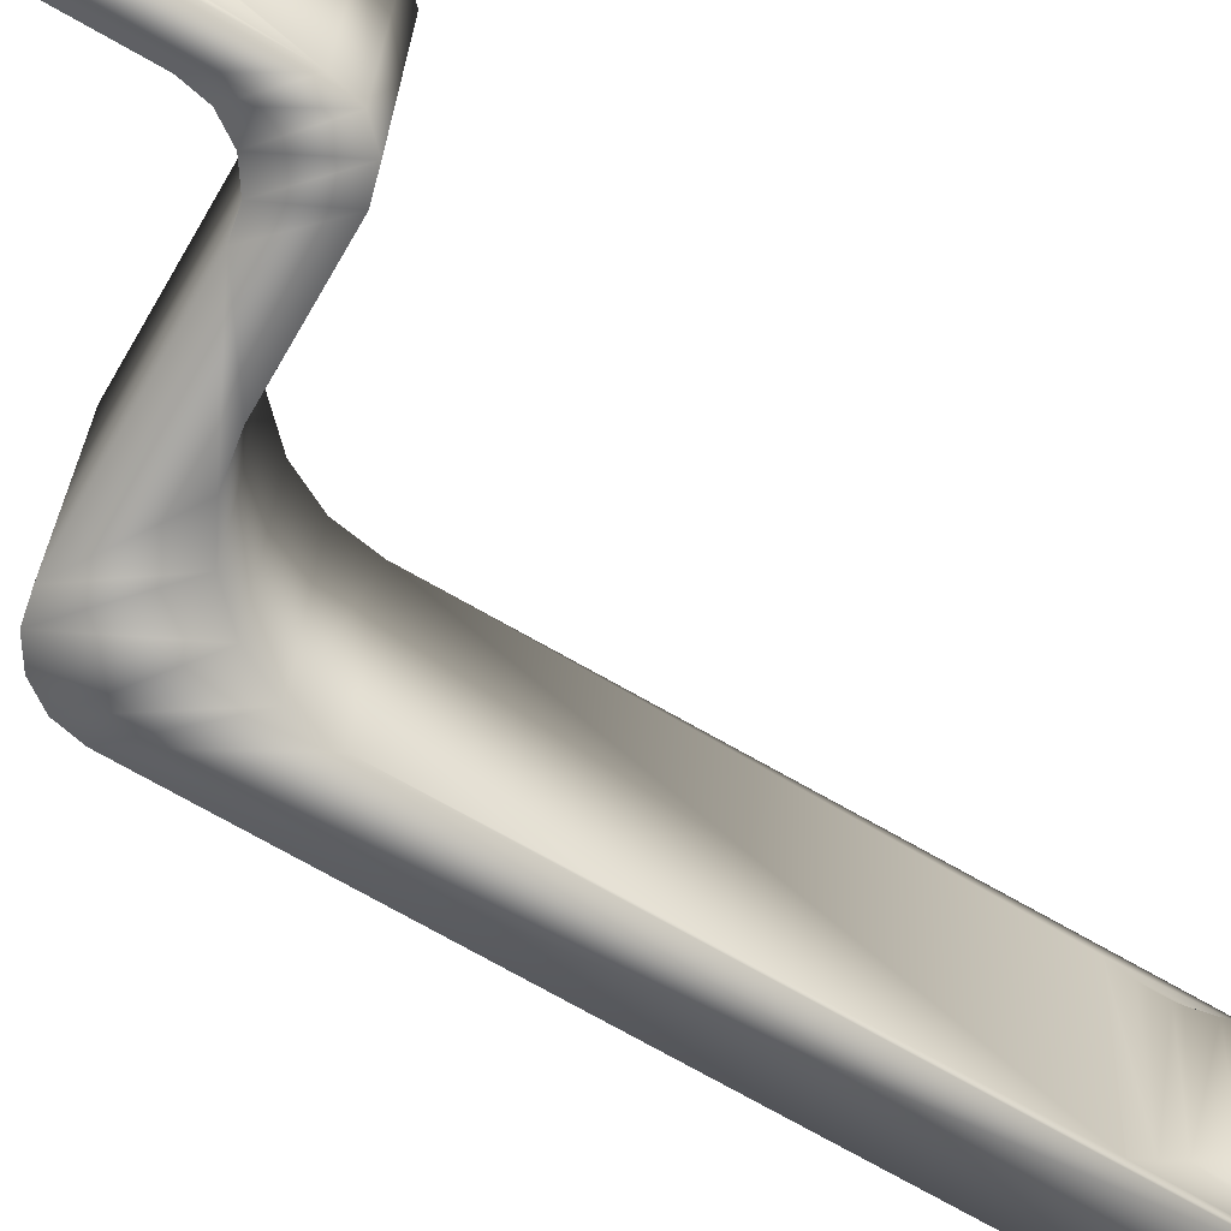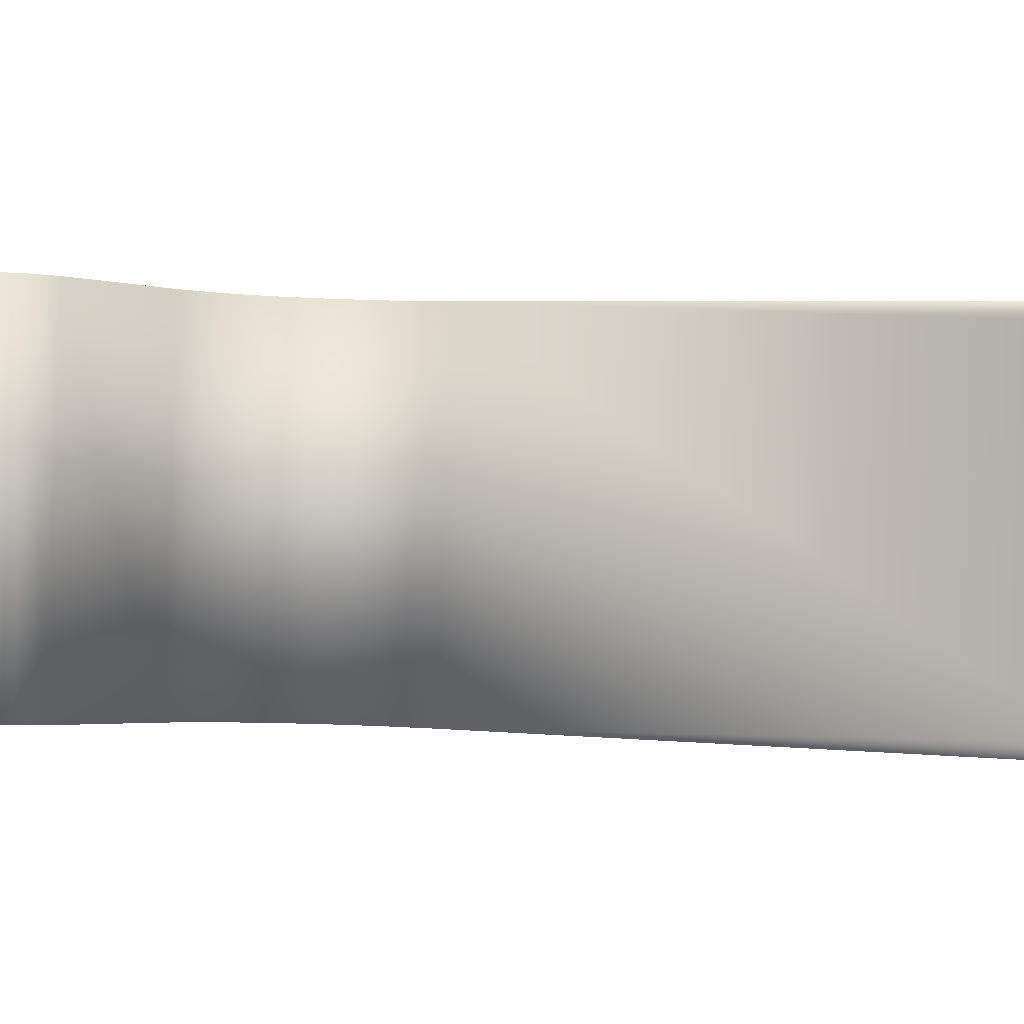
<metadata>
{"format":"obj","ext":"obj","renderer":"f3d","projection":"perspective","resolution":1024,"background":"white","views":[{"elev":-68.1,"azim":-119.6,"up":"+Y"},{"elev":-1.6,"azim":-59.2,"up":"+Y"}]}
</metadata>
<code>
v 0.01 -0.1377 0.2259
v 0.009 -0.1377 0.2259
v 0.009403 -0.1376 0.2239
v 0.009 -0.1376 0.2232
v 0.009 -0.1276 0.2236
v 0.009 -0.1277 0.2263
v 0.009403 -0.1276 0.2242
v 0.01 -0.1277 0.2263
v 0.004 -0.1226 0.224
v 0.004 -0.1216 0.224
v -0.001 -0.1226 0.224
v -0.001 -0.1216 0.224
v -0.001 -0.1426 0.2232
v -0.001 -0.1436 0.2232
v 0.004 -0.1426 0.2232
v 0.004 -0.1436 0.2232
v -0.025 -0.1185 0.1391
v -0.022 -0.1185 0.1391
v -0.022 -0.1189 0.1356
v -0.025 -0.1189 0.1356
v -0.022 -0.1204 0.1325
v -0.025 -0.1204 0.1325
v -0.022 -0.1227 0.13
v -0.025 -0.1227 0.13
v -0.022 -0.1257 0.1283
v -0.025 -0.1257 0.1283
v -0.022 -0.1291 0.1277
v -0.025 -0.1291 0.1277
v -0.022 -0.1325 0.1281
v -0.025 -0.1325 0.1281
v -0.022 -0.1356 0.1295
v -0.025 -0.1356 0.1295
v -0.022 -0.1382 0.1319
v -0.025 -0.1382 0.1319
v -0.022 -0.1398 0.1349
v -0.025 -0.1398 0.1349
v -0.022 -0.1405 0.1382
v -0.025 -0.1405 0.1382
v -0.025 -0.1414 0.1632
v 0.004 -0.1416 0.1682
v -0.022 -0.1412 0.1582
v -0.02162 -0.1413 0.1601
v -0.02446 -0.1415 0.1652
v -0.02054 -0.1414 0.1618
v -0.023 -0.1415 0.1667
v -0.01891 -0.1414 0.1629
v -0.021 -0.1416 0.1672
v -0.017 -0.1414 0.1632
v -0.001 -0.1419 0.1772
v -0.001489 -0.1418 0.1741
v 0.003619 -0.1415 0.1663
v -0.00291 -0.1417 0.1713
v 0.002536 -0.1415 0.1647
v 0.000913 -0.1414 0.1636
v -0.005122 -0.1416 0.1691
v -0.001 -0.1414 0.1632
v -0.00791 -0.1416 0.1677
v -0.011 -0.1416 0.1672
v -0.022 -0.1192 0.159
v -0.025 -0.1194 0.164
v -0.02162 -0.1193 0.161
v -0.02054 -0.1194 0.1626
v -0.001 -0.1199 0.178
v 0.004 -0.1196 0.169
v 0.003619 -0.1195 0.1671
v -0.00291 -0.1197 0.1722
v -0.001489 -0.1198 0.1749
v -0.02446 -0.1195 0.166
v -0.023 -0.1195 0.1675
v -0.01891 -0.1194 0.1637
v -0.021 -0.1196 0.168
v -0.017 -0.1194 0.164
v -0.011 -0.1196 0.168
v -0.001 -0.1194 0.164
v -0.00791 -0.1196 0.1685
v -0.005122 -0.1196 0.1699
v 0.000913 -0.1194 0.1644
v 0.002536 -0.1195 0.1655
v -0.025 -0.1215 0.1377
v -0.022 -0.1215 0.1377
v -0.025 -0.1208 0.1379
v -0.022 -0.1208 0.1379
v -0.025 -0.1204 0.1384
v -0.022 -0.1204 0.1384
v -0.025 -0.1203 0.139
v -0.022 -0.1203 0.139
v -0.025 -0.1204 0.1396
v -0.022 -0.1204 0.1396
v -0.025 -0.1209 0.14
v -0.022 -0.1209 0.14
v -0.025 -0.1216 0.1402
v -0.022 -0.1216 0.1402
v -0.025 -0.1222 0.14
v -0.022 -0.1222 0.14
v -0.025 -0.1226 0.1395
v -0.022 -0.1226 0.1395
v -0.025 -0.1228 0.1389
v -0.022 -0.1228 0.1389
v -0.025 -0.1226 0.1383
v -0.022 -0.1226 0.1383
v -0.025 -0.1221 0.1378
v -0.022 -0.1221 0.1378
v -0.025 -0.1297 0.1454
v -0.022 -0.1297 0.1454
v -0.025 -0.1291 0.1456
v -0.022 -0.1291 0.1456
v -0.025 -0.1287 0.1461
v -0.022 -0.1287 0.1461
v -0.025 -0.1285 0.1467
v -0.022 -0.1285 0.1467
v -0.025 -0.1287 0.1473
v -0.022 -0.1287 0.1473
v -0.025 -0.1292 0.1477
v -0.022 -0.1292 0.1477
v -0.025 -0.1298 0.1479
v -0.022 -0.1298 0.1479
v -0.025 -0.1305 0.1477
v -0.022 -0.1305 0.1477
v -0.025 -0.1309 0.1472
v -0.022 -0.1309 0.1472
v -0.025 -0.131 0.1466
v -0.022 -0.131 0.1466
v -0.025 -0.1309 0.146
v -0.022 -0.1309 0.146
v -0.025 -0.1304 0.1455
v -0.022 -0.1304 0.1455
v -0.025 -0.1374 0.1371
v -0.022 -0.1374 0.1371
v -0.025 -0.1368 0.1373
v -0.022 -0.1368 0.1373
v -0.025 -0.1364 0.1378
v -0.022 -0.1364 0.1378
v -0.025 -0.1362 0.1384
v -0.022 -0.1362 0.1384
v -0.025 -0.1364 0.139
v -0.022 -0.1364 0.139
v -0.025 -0.1369 0.1395
v -0.022 -0.1369 0.1395
v -0.025 -0.1375 0.1396
v -0.022 -0.1375 0.1396
v -0.025 -0.1382 0.1394
v -0.022 -0.1382 0.1394
v -0.025 -0.1386 0.1389
v -0.022 -0.1386 0.1389
v -0.025 -0.1387 0.1383
v -0.022 -0.1387 0.1383
v -0.025 -0.1386 0.1377
v -0.022 -0.1386 0.1377
v -0.025 -0.1381 0.1373
v -0.022 -0.1381 0.1373
v -0.025 -0.1292 0.1294
v -0.022 -0.1292 0.1294
v -0.025 -0.1285 0.1296
v -0.022 -0.1285 0.1296
v -0.025 -0.1281 0.1301
v -0.022 -0.1281 0.1301
v -0.025 -0.128 0.1307
v -0.022 -0.128 0.1307
v -0.025 -0.1281 0.1313
v -0.022 -0.1281 0.1313
v -0.025 -0.1286 0.1318
v -0.022 -0.1286 0.1318
v -0.025 -0.1293 0.1319
v -0.022 -0.1293 0.1319
v -0.025 -0.1299 0.1317
v -0.022 -0.1299 0.1317
v -0.025 -0.1303 0.1312
v -0.022 -0.1303 0.1312
v -0.025 -0.1305 0.1306
v -0.022 -0.1305 0.1306
v -0.025 -0.1303 0.13
v -0.022 -0.1303 0.13
v -0.025 -0.1298 0.1296
v -0.022 -0.1298 0.1296
v -0.001 -0.1422 0.2132
v -0.001 -0.1222 0.214
v 0.004 -0.1223 0.2148
v 0.004 -0.1423 0.2141
v -0.02067 -0.1276 0.2238
v -0.011 -0.1276 0.2238
v -0.02067 -0.1376 0.2234
v -0.011 -0.1376 0.2234
v -0.025 -0.1281 0.2363
v -0.025 -0.1279 0.2313
v -0.025 -0.1381 0.2359
v -0.025 -0.1379 0.2309
v 0.007 -0.1379 0.2309
v 0.004 -0.1382 0.2409
v 0.004 -0.1381 0.2379
v 0.007 -0.1381 0.2359
v 0.007 -0.1382 0.2409
v 0.00567 -0.1383 0.2434
v -0.006 -0.1378 0.2284
v -0.00791 -0.1376 0.2229
v -0.006 -0.1376 0.2221
v -0.001 -0.1382 0.2409
v -0.005 -0.1382 0.2409
v -0.001 -0.1381 0.2379
v -0.005 -0.1381 0.2379
v 0.00738 -0.1383 0.2431
v 0.008884 -0.1383 0.2422
v 0.01 -0.1382 0.2409
v 0.01 -0.1379 0.2309
v 0.01 -0.1381 0.2359
v -0.02067 -0.1383 0.2434
v -0.01 -0.1382 0.2409
v -0.025 -0.1377 0.2259
v -0.02388 -0.1376 0.2246
v -0.022 -0.1377 0.2259
v -0.02238 -0.1376 0.2237
v -0.014 -0.1382 0.2409
v -0.014 -0.1381 0.2379
v -0.01 -0.1381 0.2379
v -0.019 -0.1381 0.2379
v -0.022 -0.1379 0.2309
v 0.007 -0.1378 0.2284
v -0.02238 -0.1383 0.2431
v -0.022 -0.1382 0.2409
v -0.02388 -0.1383 0.2422
v -0.025 -0.1382 0.2409
v -0.022 -0.1381 0.2359
v -0.019 -0.1382 0.2409
v 0.01 -0.1279 0.2313
v 0.01 -0.1281 0.2363
v -0.02388 -0.1277 0.2249
v -0.025 -0.1277 0.2263
v -0.02238 -0.1276 0.2241
v -0.022 -0.1277 0.2263
v -0.01 -0.1281 0.2383
v -0.005 -0.1281 0.2383
v -0.02067 -0.1283 0.2438
v 0.00567 -0.1283 0.2438
v -0.01 -0.1283 0.2413
v -0.005 -0.1283 0.2413
v -0.001 -0.1281 0.2383
v 0.004 -0.1281 0.2383
v -0.006 -0.1278 0.2288
v -0.006 -0.1276 0.2224
v -0.00791 -0.1276 0.2233
v -0.019 -0.1281 0.2383
v -0.014 -0.1281 0.2383
v -0.022 -0.1279 0.2313
v 0.007 -0.1279 0.2313
v 0.007 -0.1278 0.2288
v -0.001 -0.1283 0.2413
v -0.022 -0.1281 0.2363
v 0.00738 -0.1283 0.2435
v 0.007 -0.1283 0.2413
v 0.008884 -0.1283 0.2426
v 0.01 -0.1283 0.2413
v 0.007 -0.1281 0.2363
v 0.004 -0.1283 0.2413
v -0.019 -0.1283 0.2413
v -0.02238 -0.1283 0.2435
v -0.02388 -0.1283 0.2426
v -0.022 -0.1283 0.2413
v -0.025 -0.1283 0.2413
v -0.014 -0.1283 0.2413
v 0.004 -0.1223 0.2148
v 0.004116 -0.1234 0.2163
v 0.004 -0.1423 0.2141
v 0.004116 -0.1413 0.2156
v 0.0053 -0.1391 0.2191
v 0.004661 -0.1399 0.2177
v 0.004437 -0.1244 0.2176
v 0.004474 -0.1403 0.2172
v 0.004231 -0.1408 0.2163
v 0.004955 -0.1254 0.219
v 0.0053 -0.1258 0.2196
v 0.005851 -0.1386 0.22
v 0.005852 -0.1264 0.2205
v 0.006085 -0.1384 0.2203
v 0.006019 -0.1265 0.2207
v 0.006881 -0.1271 0.2217
v 0.008008 -0.1275 0.2226
v 0.008008 -0.1377 0.2222
v 0.007083 -0.1272 0.2218
v 0.007083 -0.1379 0.2215
v 0.006994 -0.1271 0.2218
v 0.006994 -0.138 0.2214
v -0.003881 -0.138 0.2204
v -0.003994 -0.1271 0.2209
v -0.003019 -0.1384 0.2194
v -0.002908 -0.1385 0.2192
v -0.003994 -0.1379 0.2205
v -0.004886 -0.1377 0.2213
v -0.004986 -0.1274 0.2218
v -0.005121 -0.1376 0.2215
v -0.005854 -0.1376 0.222
v -0.003085 -0.1265 0.2199
v -0.002907 -0.1264 0.2197
v -0.0023 -0.1391 0.2183
v -0.0023 -0.1258 0.2188
v -0.001955 -0.1395 0.2176
v -0.001437 -0.1403 0.2162
v -0.001661 -0.1249 0.2174
v -0.001488 -0.1245 0.217
v -0.001116 -0.1412 0.2148
v -0.001231 -0.1238 0.216
v -0.001116 -0.1234 0.2154
v -0.001 -0.1422 0.2133
v -0.001 -0.1223 0.214
v 0.007 -0.1381 0.2259
v 0.007 -0.1381 0.2264
v 0.005464 -0.1391 0.2248
v 0.004096 -0.1416 0.2234
v 0.004381 -0.1407 0.2237
v 0.007087 -0.1381 0.2259
v -0.001096 -0.1416 0.2234
v -0.001381 -0.1407 0.2237
v -0.004087 -0.1381 0.2265
v -0.002464 -0.1391 0.2248
v 0.007 -0.1381 0.2265
v -0.002464 -0.1262 0.2253
v -0.001381 -0.1245 0.2243
v -0.001096 -0.1236 0.224
v -0.004087 -0.1273 0.2269
v 0.007 -0.1273 0.2269
v 0.007 -0.1273 0.2268
v 0.004096 -0.1236 0.224
v 0.005464 -0.1262 0.2253
v 0.004381 -0.1245 0.2243
v 0.007087 -0.1273 0.2263
v 0.007 -0.1273 0.2263
f 1 2 3
f 3 2 4
f 5 6 7
f 7 6 8
f 9 10 11
f 11 10 12
f 13 14 15
f 15 14 16
f 17 18 19
f 17 19 20
f 20 19 21
f 20 21 22
f 22 21 23
f 22 23 24
f 24 23 25
f 24 25 26
f 26 25 27
f 26 27 28
f 28 27 29
f 28 29 30
f 30 29 31
f 30 31 32
f 32 31 33
f 32 33 34
f 34 33 35
f 34 35 36
f 36 35 37
f 36 37 38
f 39 38 37
f 40 16 14
f 37 41 39
f 39 41 42
f 39 42 43
f 43 42 44
f 43 44 45
f 45 44 46
f 45 46 47
f 47 46 48
f 14 49 40
f 40 49 50
f 40 50 51
f 51 50 52
f 51 52 53
f 53 52 54
f 54 52 55
f 54 55 56
f 56 55 57
f 56 57 48
f 48 57 58
f 48 58 47
f 18 17 59
f 59 17 60
f 59 60 61
f 61 60 62
f 12 10 63
f 63 10 64
f 65 66 64
f 64 66 67
f 64 67 63
f 60 68 62
f 62 68 69
f 62 69 70
f 70 69 71
f 70 71 72
f 72 71 73
f 72 73 74
f 73 75 74
f 74 75 76
f 74 76 77
f 77 76 66
f 77 66 78
f 78 66 65
f 79 80 81
f 81 80 82
f 81 82 83
f 83 82 84
f 83 84 85
f 85 84 86
f 85 86 87
f 87 86 88
f 87 88 89
f 89 88 90
f 89 90 91
f 91 90 92
f 91 92 93
f 93 92 94
f 93 94 95
f 95 94 96
f 95 96 97
f 97 96 98
f 97 98 99
f 99 98 100
f 99 100 101
f 101 100 102
f 101 102 79
f 79 102 80
f 103 104 105
f 105 104 106
f 105 106 107
f 107 106 108
f 107 108 109
f 109 108 110
f 109 110 111
f 111 110 112
f 111 112 113
f 113 112 114
f 113 114 115
f 115 114 116
f 115 116 117
f 117 116 118
f 117 118 119
f 119 118 120
f 119 120 121
f 121 120 122
f 121 122 123
f 123 122 124
f 123 124 125
f 125 124 126
f 125 126 103
f 103 126 104
f 127 128 129
f 129 128 130
f 129 130 131
f 131 130 132
f 131 132 133
f 133 132 134
f 133 134 135
f 135 134 136
f 135 136 137
f 137 136 138
f 137 138 139
f 139 138 140
f 139 140 141
f 141 140 142
f 141 142 143
f 143 142 144
f 143 144 145
f 145 144 146
f 145 146 147
f 147 146 148
f 147 148 149
f 149 148 150
f 149 150 127
f 127 150 128
f 151 152 153
f 153 152 154
f 153 154 155
f 155 154 156
f 155 156 157
f 157 156 158
f 157 158 159
f 159 158 160
f 159 160 161
f 161 160 162
f 161 162 163
f 163 162 164
f 163 164 165
f 165 164 166
f 165 166 167
f 167 166 168
f 167 168 169
f 169 168 170
f 169 170 171
f 171 170 172
f 171 172 173
f 173 172 174
f 173 174 151
f 151 174 152
f 29 27 152
f 118 116 41
f 35 33 128
f 128 150 35
f 35 150 148
f 35 148 37
f 41 116 59
f 116 114 59
f 59 114 112
f 59 112 18
f 19 82 21
f 21 82 80
f 21 80 23
f 23 80 102
f 23 102 25
f 25 102 27
f 126 33 31
f 126 31 104
f 148 146 37
f 37 146 144
f 37 144 142
f 142 124 37
f 37 124 122
f 37 122 41
f 41 122 120
f 41 120 118
f 160 102 162
f 162 102 100
f 162 100 98
f 160 158 102
f 102 158 156
f 102 156 27
f 27 156 154
f 27 154 152
f 152 174 29
f 29 174 172
f 29 172 31
f 31 172 170
f 31 170 104
f 104 170 168
f 104 168 166
f 92 90 108
f 108 90 18
f 108 18 110
f 110 18 112
f 136 126 138
f 138 126 124
f 138 124 140
f 140 124 142
f 136 134 126
f 126 134 132
f 126 132 33
f 33 132 130
f 33 130 128
f 106 104 96
f 96 104 166
f 96 166 98
f 98 166 164
f 98 164 162
f 90 88 18
f 18 88 86
f 18 86 19
f 19 86 84
f 19 84 82
f 106 96 108
f 108 96 94
f 108 94 92
f 56 48 74
f 74 48 72
f 47 58 71
f 71 58 73
f 14 13 175
f 11 12 176
f 176 12 63
f 176 63 175
f 175 63 49
f 175 49 14
f 10 9 177
f 15 16 178
f 178 16 40
f 178 40 177
f 177 40 64
f 177 64 10
f 73 58 75
f 75 58 57
f 75 57 76
f 76 57 55
f 76 55 66
f 66 55 52
f 66 52 67
f 67 52 50
f 67 50 63
f 63 50 49
f 56 74 77
f 56 77 54
f 54 77 78
f 54 78 53
f 53 78 65
f 53 65 51
f 51 65 64
f 51 64 40
f 72 48 70
f 70 48 46
f 70 46 62
f 62 46 44
f 62 44 61
f 61 44 42
f 61 42 59
f 59 42 41
f 39 139 141
f 119 39 117
f 117 39 115
f 39 141 38
f 141 143 38
f 38 143 145
f 38 145 36
f 30 32 169
f 17 20 83
f 83 85 17
f 17 85 87
f 17 87 60
f 60 87 89
f 60 89 91
f 115 39 113
f 113 39 60
f 113 60 111
f 169 171 30
f 30 171 173
f 30 173 28
f 28 173 151
f 28 151 153
f 153 155 28
f 28 155 101
f 28 101 26
f 26 101 24
f 24 101 22
f 22 101 79
f 22 79 20
f 20 79 81
f 20 81 83
f 145 147 36
f 36 147 149
f 36 149 34
f 34 149 127
f 34 127 32
f 32 127 129
f 32 129 169
f 121 123 163
f 163 123 125
f 139 39 137
f 137 39 119
f 137 119 135
f 135 119 121
f 135 121 133
f 133 121 163
f 133 163 131
f 131 163 165
f 131 165 129
f 129 165 167
f 129 167 169
f 155 157 101
f 101 157 159
f 101 159 99
f 99 159 161
f 99 161 97
f 111 60 109
f 109 60 91
f 109 91 107
f 107 91 93
f 107 93 105
f 105 93 95
f 105 95 103
f 103 95 97
f 103 97 125
f 125 97 161
f 125 161 163
f 60 39 43
f 60 43 68
f 68 43 45
f 68 45 69
f 69 45 47
f 69 47 71
f 179 180 181
f 181 180 182
f 183 184 185
f 185 184 186
f 187 188 189
f 190 191 192
f 181 182 193
f 193 182 194
f 193 194 195
f 196 197 198
f 198 197 199
f 200 192 201
f 201 192 191
f 201 191 202
f 203 204 187
f 187 204 190
f 187 190 188
f 188 190 192
f 188 192 196
f 196 192 205
f 196 205 197
f 197 205 206
f 207 208 209
f 209 208 210
f 209 210 181
f 211 212 213
f 214 186 212
f 212 186 215
f 212 215 213
f 213 215 209
f 213 209 199
f 199 209 181
f 199 181 198
f 198 181 193
f 198 193 189
f 189 193 216
f 189 216 187
f 205 217 218
f 218 217 219
f 218 219 220
f 185 186 221
f 221 186 214
f 221 214 218
f 218 214 222
f 218 222 205
f 205 222 211
f 205 211 206
f 206 211 213
f 223 224 203
f 203 224 204
f 225 226 227
f 227 226 228
f 227 228 179
f 179 228 229
f 179 229 230
f 231 232 233
f 233 232 234
f 235 236 223
f 237 238 239
f 240 241 242
f 223 243 235
f 235 243 244
f 235 244 237
f 239 180 237
f 237 180 179
f 237 179 235
f 235 179 230
f 235 230 245
f 184 183 246
f 232 247 248
f 248 247 249
f 248 249 250
f 224 223 251
f 251 223 236
f 251 236 248
f 248 236 252
f 248 252 232
f 232 252 245
f 232 245 234
f 234 245 230
f 242 184 240
f 240 184 246
f 240 246 253
f 254 231 255
f 255 231 256
f 255 256 257
f 228 242 229
f 229 242 241
f 229 241 233
f 233 241 258
f 233 258 231
f 231 258 253
f 231 253 256
f 256 253 246
f 232 231 192
f 192 231 205
f 177 259 178
f 178 259 260
f 178 260 261
f 261 260 262
f 263 264 265
f 265 264 266
f 265 266 260
f 260 266 267
f 260 267 262
f 265 268 263
f 263 268 269
f 263 269 270
f 270 269 271
f 270 271 272
f 272 271 273
f 272 273 274
f 275 276 277
f 277 276 278
f 274 279 272
f 272 279 277
f 272 277 280
f 280 277 278
f 182 180 194
f 194 180 239
f 194 239 195
f 195 239 238
f 281 282 283
f 283 282 284
f 281 285 282
f 282 285 286
f 282 286 287
f 287 286 288
f 287 288 238
f 238 288 289
f 238 289 195
f 282 290 284
f 284 290 291
f 284 291 292
f 292 291 293
f 292 293 294
f 294 293 295
f 293 296 295
f 295 296 297
f 295 297 298
f 298 297 299
f 298 299 300
f 175 301 176
f 176 301 298
f 176 298 302
f 302 298 300
f 303 304 305
f 15 178 306
f 306 178 261
f 261 262 306
f 306 262 267
f 306 267 307
f 267 266 307
f 307 266 264
f 307 264 305
f 305 264 263
f 305 263 270
f 4 2 276
f 276 2 308
f 276 308 278
f 278 308 303
f 278 303 280
f 280 303 305
f 280 305 272
f 272 305 270
f 13 15 309
f 309 15 306
f 309 306 310
f 310 306 307
f 310 307 305
f 304 311 305
f 305 311 312
f 305 312 310
f 304 313 311
f 311 313 216
f 311 216 193
f 309 310 295
f 301 175 13
f 309 295 13
f 13 295 298
f 13 298 301
f 283 284 312
f 312 284 292
f 312 292 310
f 310 292 294
f 310 294 295
f 288 286 311
f 311 286 285
f 311 285 312
f 312 285 281
f 312 281 283
f 193 195 311
f 311 195 289
f 311 289 288
f 11 176 302
f 293 314 296
f 296 314 315
f 296 315 297
f 297 315 316
f 297 316 299
f 299 316 11
f 299 11 300
f 300 11 302
f 293 291 314
f 314 291 290
f 314 290 317
f 238 237 287
f 287 237 317
f 287 317 282
f 282 317 290
f 237 244 318
f 237 318 317
f 317 318 319
f 317 319 314
f 320 9 11
f 319 321 314
f 314 321 322
f 314 322 315
f 315 322 320
f 315 320 316
f 316 320 11
f 320 322 265
f 323 6 5
f 277 279 321
f 321 279 274
f 321 274 273
f 5 275 323
f 323 275 277
f 323 277 324
f 324 277 321
f 324 321 319
f 273 271 321
f 321 271 269
f 321 269 322
f 322 269 268
f 322 268 265
f 259 177 9
f 320 265 9
f 9 265 260
f 9 260 259
f 223 203 243
f 243 203 187
f 323 324 303
f 2 1 8
f 303 308 323
f 323 308 2
f 323 2 6
f 6 2 8
f 304 303 313
f 313 303 324
f 313 324 319
f 244 243 187
f 319 318 313
f 313 318 244
f 313 244 216
f 216 244 187
f 226 207 228
f 228 207 209
f 228 209 242
f 242 209 215
f 242 215 184
f 184 215 186
f 234 197 233
f 233 197 206
f 233 206 229
f 229 206 213
f 229 213 230
f 230 213 199
f 230 199 234
f 234 199 197
f 235 198 236
f 236 198 189
f 236 189 252
f 252 189 188
f 252 188 245
f 245 188 196
f 245 196 235
f 235 196 198
f 256 218 257
f 257 218 220
f 183 185 246
f 246 185 221
f 246 221 256
f 256 221 218
f 250 202 248
f 248 202 191
f 248 191 251
f 251 191 190
f 251 190 224
f 224 190 204
f 240 214 241
f 241 214 212
f 241 212 258
f 258 212 211
f 258 211 253
f 253 211 222
f 253 222 240
f 240 222 214
f 276 275 4
f 4 275 5
f 4 5 3
f 5 7 3
f 3 7 8
f 3 8 1
f 207 226 225
f 207 225 208
f 208 225 227
f 208 227 210
f 210 227 179
f 210 179 181
f 202 250 249
f 202 249 201
f 201 249 247
f 201 247 200
f 200 247 232
f 200 232 192
f 257 220 219
f 257 219 255
f 255 219 217
f 255 217 254
f 254 217 205
f 254 205 231

</code>
